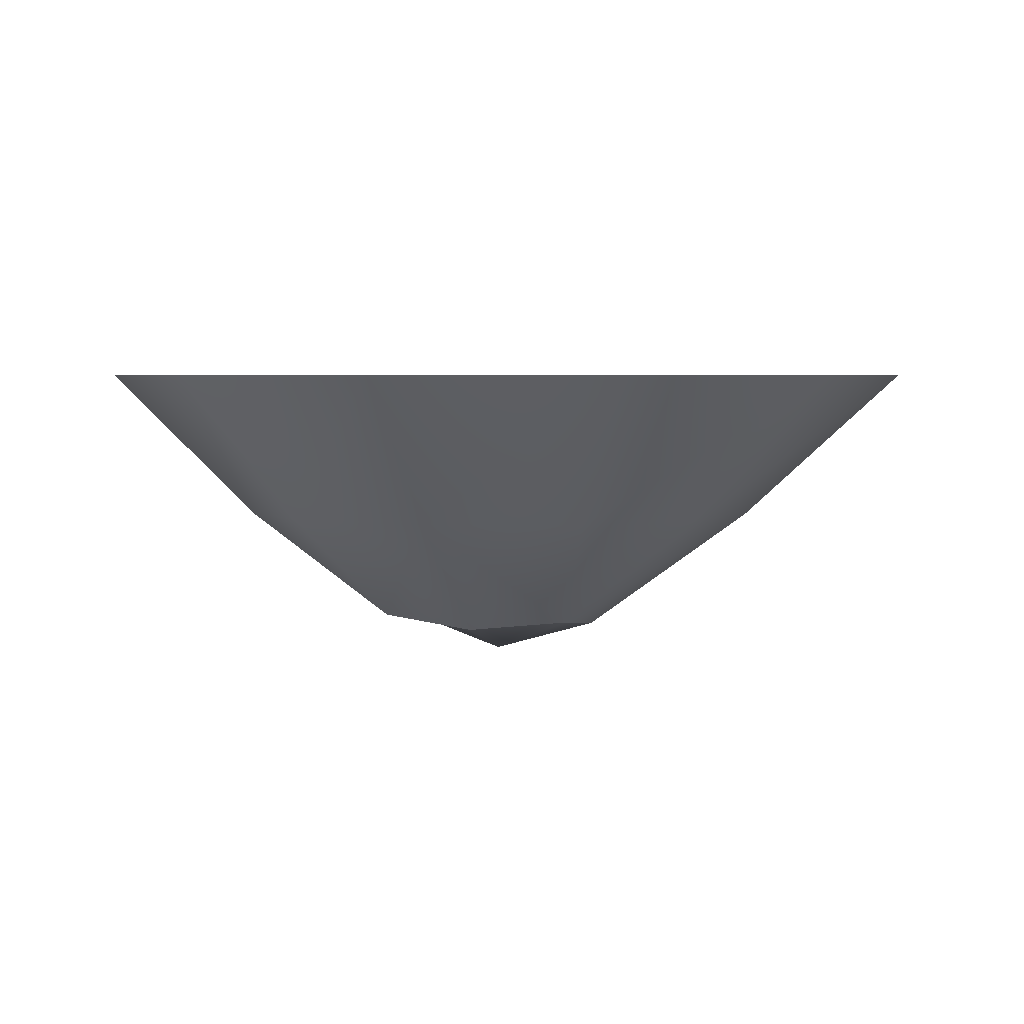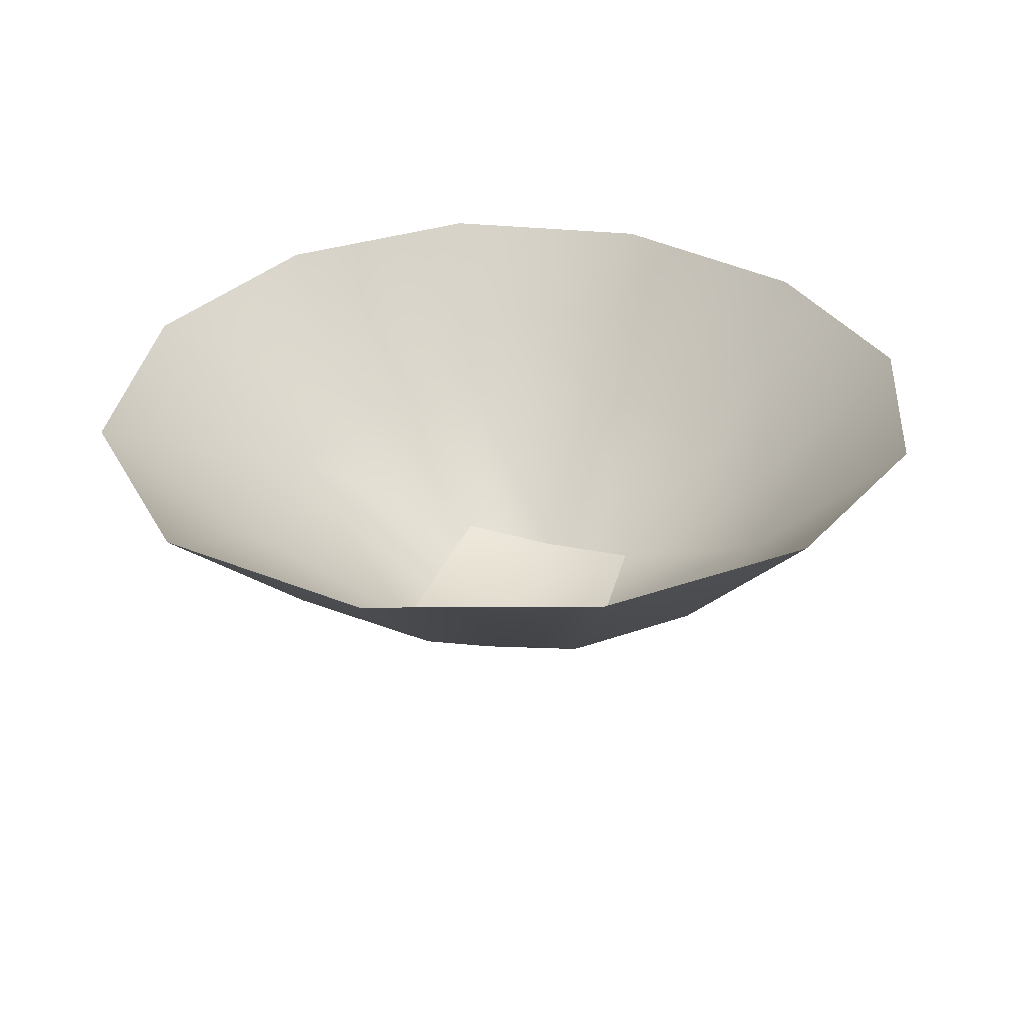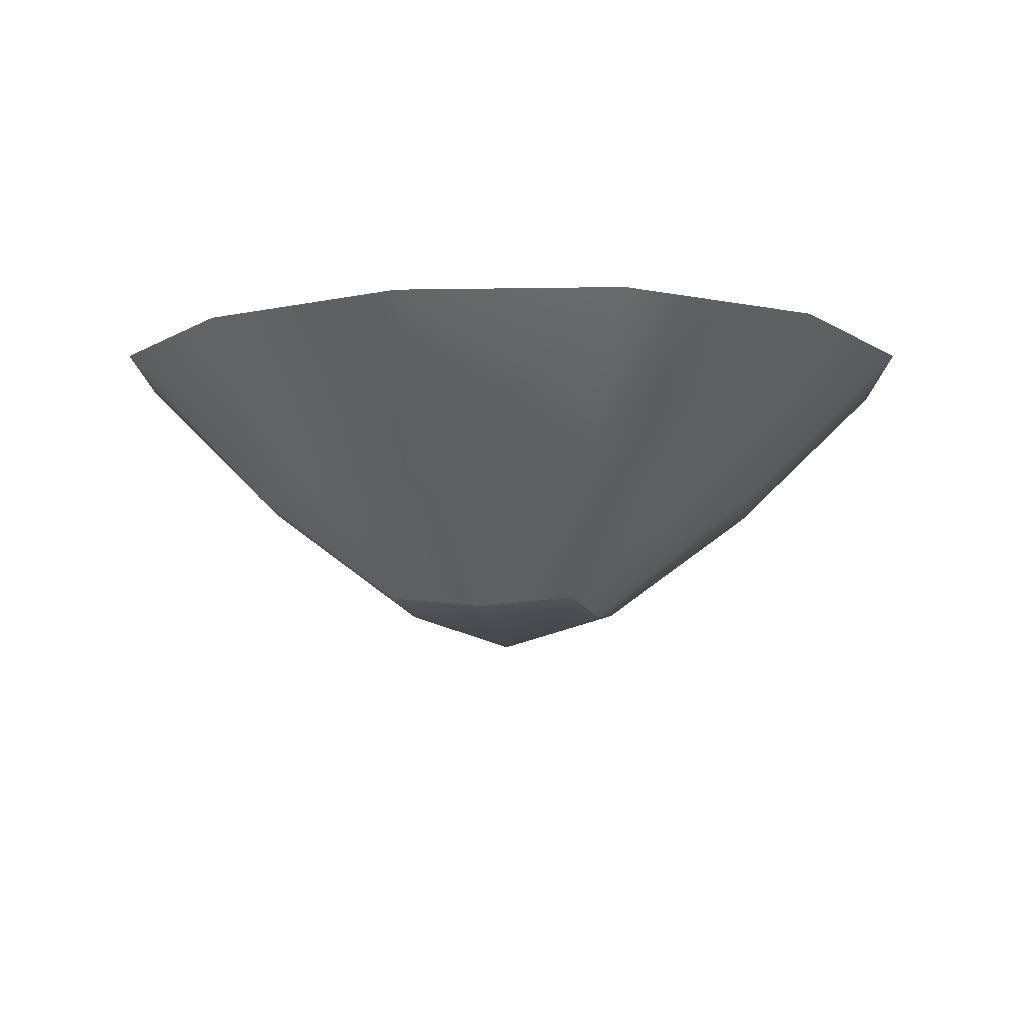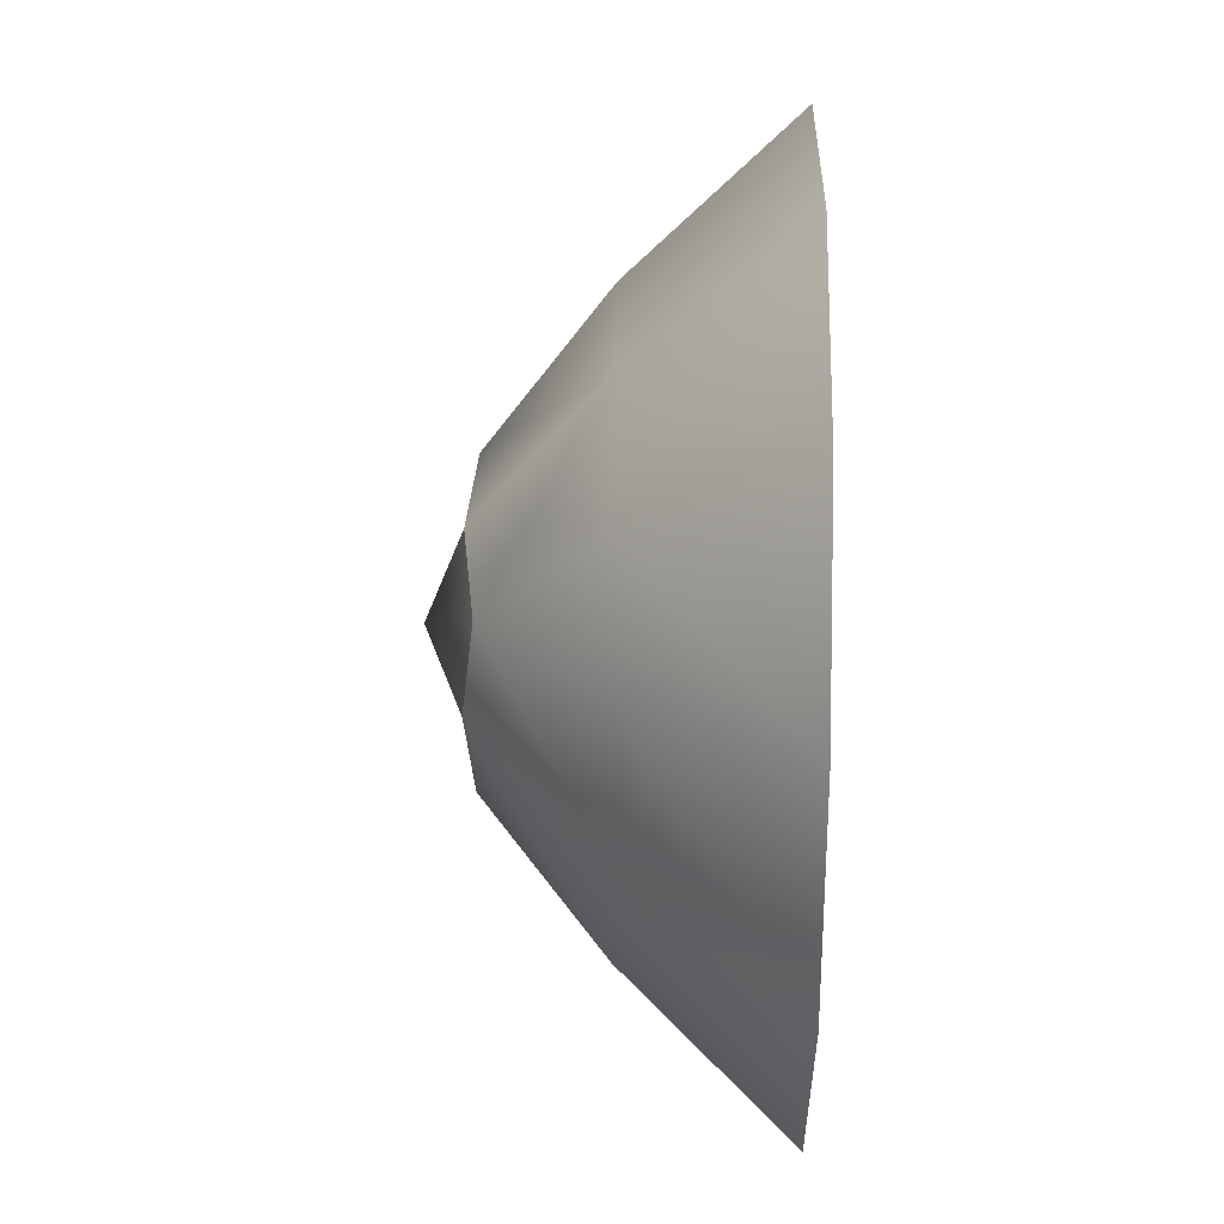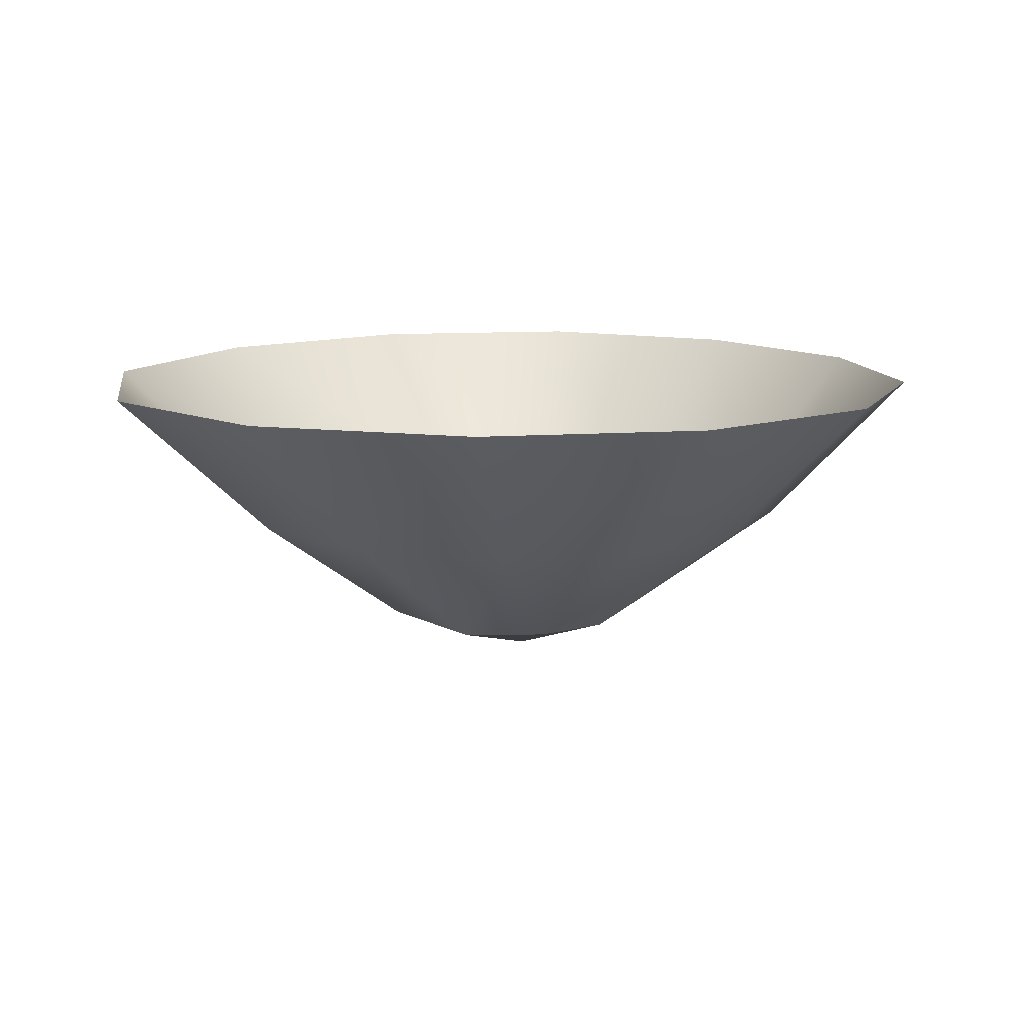
<metadata>
{"format":"obj","ext":"obj","renderer":"f3d","projection":"perspective","resolution":1024,"background":"white","views":[{"elev":3.6,"azim":17.0,"up":"+Z"},{"elev":32.6,"azim":109.8,"up":"+Z"},{"elev":-8.0,"azim":-75.6,"up":"+Z"},{"elev":45.2,"azim":-89.3,"up":"+Y"},{"elev":11.4,"azim":126.3,"up":"+Z"}]}
</metadata>
<code>
g meshSPMossBase
v -0.006576 -0.1776 -0.4434
v -0.1771 -0.007831 -0.4355
v -0.1671 -0.166 -0.4226
v -0.007076 -0.008195 -0.4942
v 0.1651 -0.1655 -0.4258
v -0.1612 0.1546 -0.4169
v 0.169 -0.003646 -0.4441
v -0.006268 0.1663 -0.4349
v 0.1534 0.1537 -0.4219
v 0.1651 -0.1655 -0.4258
v -0.006576 -0.1776 -0.4434
v -0.002864 -0.4477 -0.2391
v -0.1671 -0.166 -0.4226
v -0.2494 -0.3898 -0.2391
v -0.39 -0.2465 -0.2391
v -0.1771 -0.007831 -0.4355
v -0.4383 -0.005223 -0.2391
v -0.1612 0.1546 -0.4169
v -0.359 -0.6046 0.006634
v 0.001504 -0.7095 0.006634
v -0.6075 -0.3513 0.006634
v 0.3883 -0.6285 0.006634
v -0.6786 -0.00545 0.006634
v 0.2592 -0.4018 -0.2391
v 0.6574 -0.3624 0.006634
v -0.3788 0.2348 -0.2391
v -0.5712 0.3404 0.006634
v 0.4144 -0.2515 -0.2391
v 0.7197 -0.005462 0.006634
v -0.2374 0.3824 -0.2391
v -0.3328 0.5936 0.006634
v 0.4525 -0.00542 -0.2391
v 0.169 -0.003646 -0.4441
v 0.5932 0.341 0.006634
v -0.004294 0.4339 -0.2391
v -0.006268 0.1663 -0.4349
v -0.008481 0.6863 0.006634
v 0.1534 0.1537 -0.4219
v 0.3859 0.2372 -0.2391
v 0.3327 0.5936 0.006634
v 0.2347 0.3824 -0.2391
g meshSPMossBase_0
f 3 2 1
f 2 4 1
f 5 1 4
f 2 6 4
f 7 5 4
f 6 8 4
f 4 8 7
f 8 9 7
f 12 11 10
f 13 11 12
f 14 13 12
f 14 15 13
f 16 13 15
f 17 16 15
f 18 16 17
f 15 14 19
f 19 14 20
f 14 12 20
f 21 15 19
f 17 15 21
f 20 12 22
f 23 17 21
f 12 24 22
f 24 12 10
f 22 24 25
f 26 17 23
f 26 18 17
f 27 26 23
f 24 28 25
f 28 24 10
f 25 28 29
f 30 26 27
f 26 30 18
f 31 30 27
f 28 10 32
f 28 32 29
f 10 33 32
f 29 32 34
f 30 35 18
f 35 30 31
f 35 36 18
f 37 35 31
f 38 36 35
f 32 33 39
f 32 39 34
f 33 38 39
f 34 39 40
f 41 35 37
f 41 38 35
f 40 41 37
f 41 39 38
f 39 41 40

</code>
